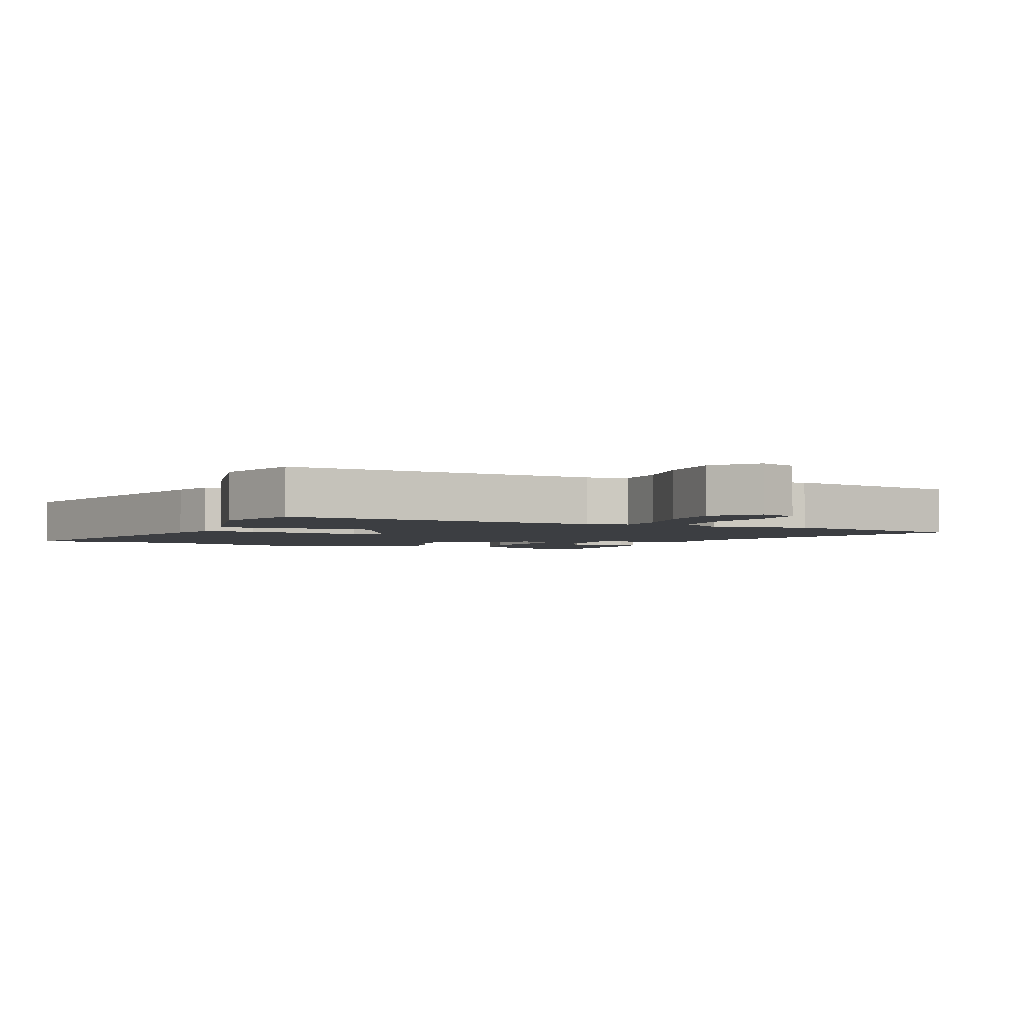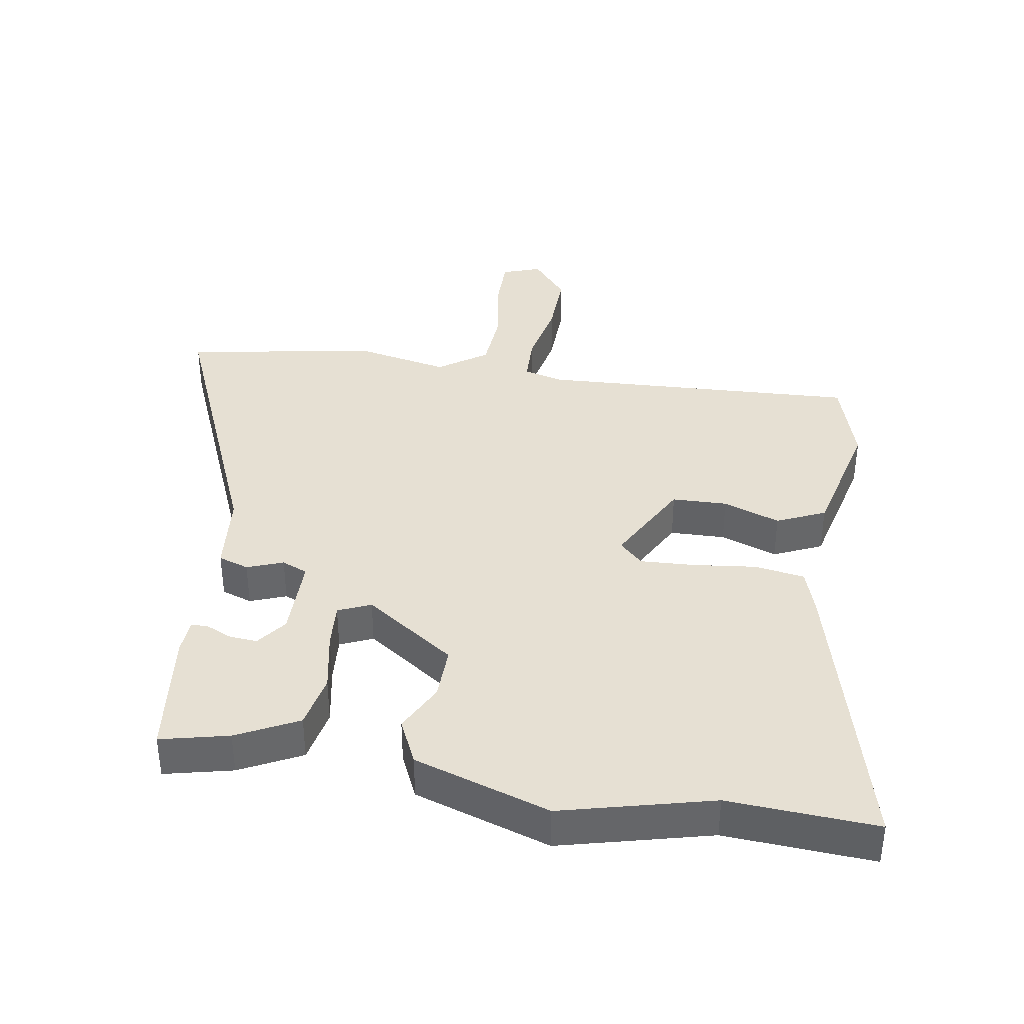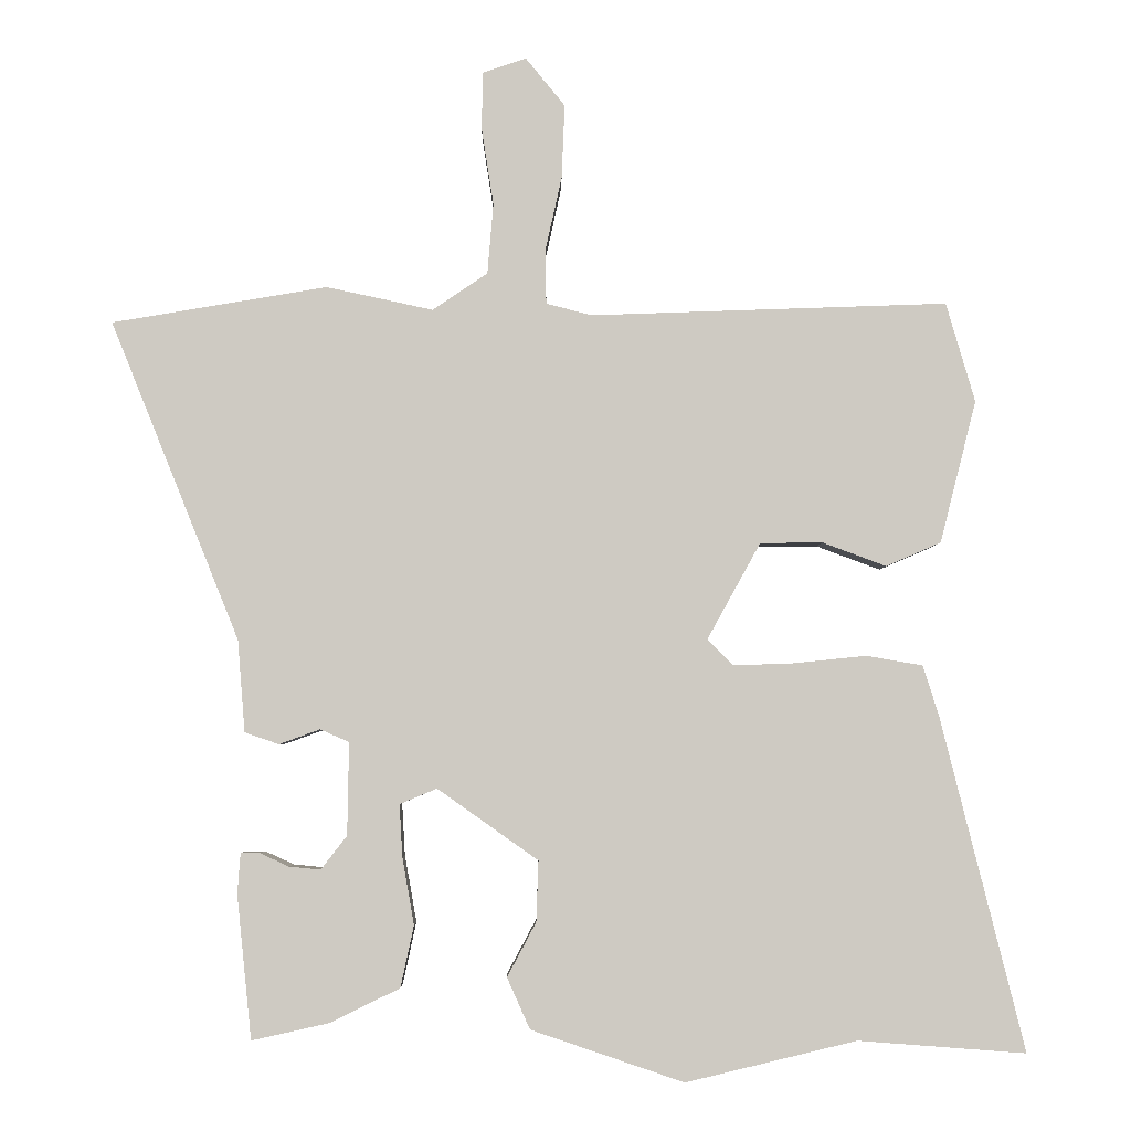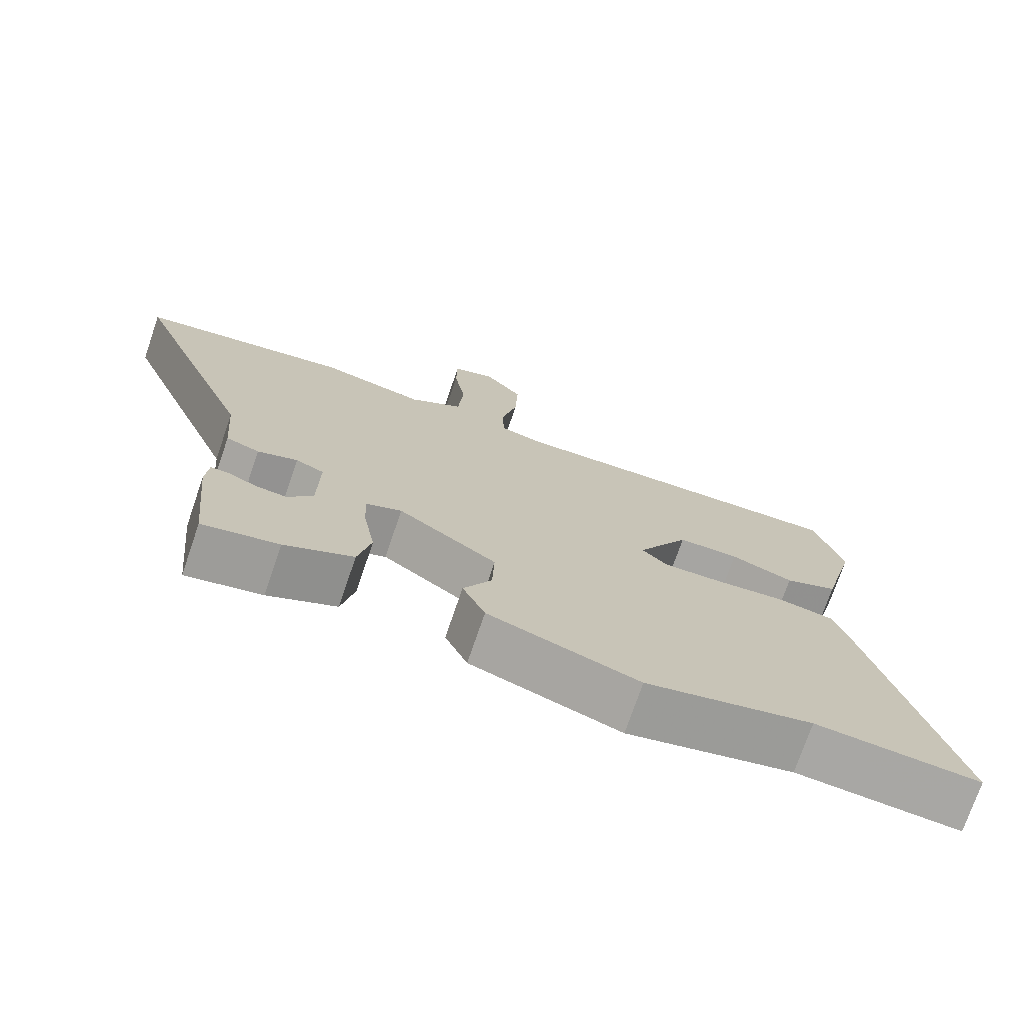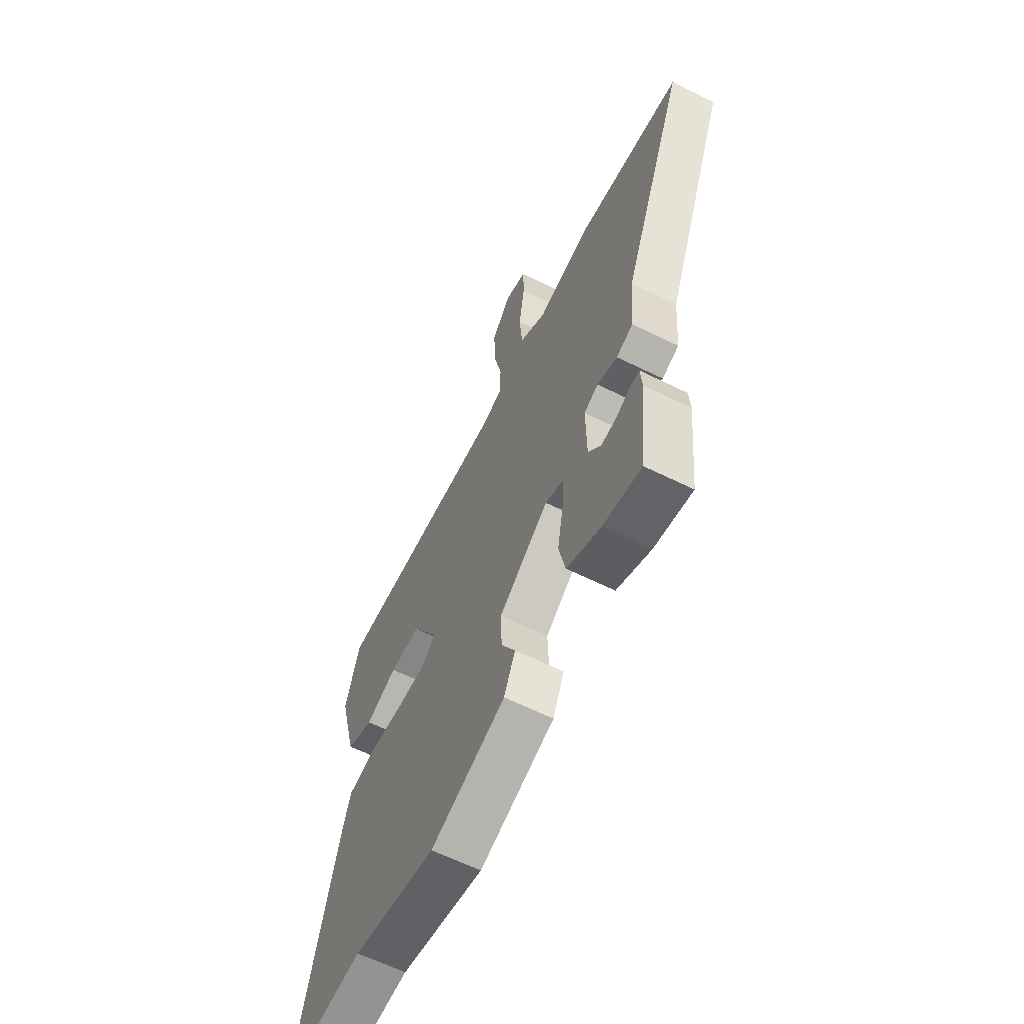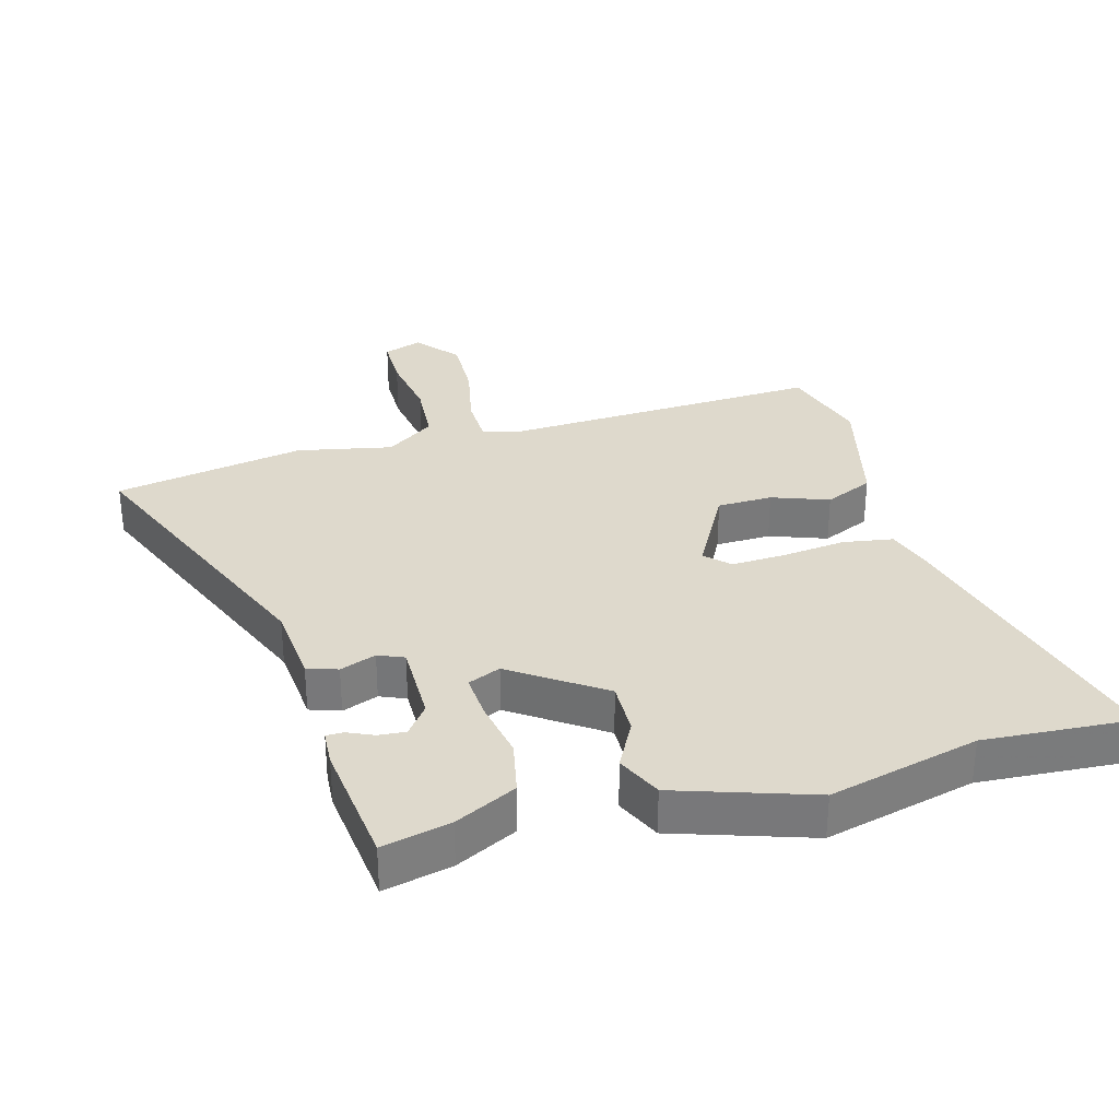
<metadata>
{"format":"obj","ext":"obj","renderer":"f3d","projection":"perspective","resolution":1024,"background":"white","views":[{"elev":-3.0,"azim":-25.2,"up":"+Y"},{"elev":38.4,"azim":-171.5,"up":"+Y"},{"elev":-4.0,"azim":179.4,"up":"+Z"},{"elev":-73.9,"azim":161.1,"up":"+Z"},{"elev":-62.7,"azim":63.4,"up":"+Z"},{"elev":32.1,"azim":163.9,"up":"+Y"}]}
</metadata>
<code>
v -0.482 0.07 0.503
v 0 0.07 0.486
v 0.061 0.07 0.502
v 0.062 0.07 0.576
v 0.04 0.07 0.676
v 0.036 0.07 0.775
v 0.089 0.07 0.84
v 0.148 0.07 0.82
v 0.149 0.07 0.741
v 0.133 0.07 0.638
v 0.141 0.07 0.543
v 0.215 0.07 0.493
v 0.359 0.07 0.524
v 0.649 0.07 0.475
v 0.475 0.07 0.045
v 0.465 0.07 -0.079
v 0.419 0.07 -0.095
v 0.364 0.07 -0.075
v 0.325 0.07 -0.092
v 0.327 0.07 -0.217
v 0.362 0.07 -0.262
v 0.404 0.07 -0.258
v 0.443 0.07 -0.24
v 0.469 0.07 -0.24
v 0.473 0.07 -0.294
v 0.453 0.07 -0.488
v 0.349 0.07 -0.465
v 0.255 0.07 -0.419
v 0.237 0.07 -0.336
v 0.253 0.07 -0.245
v 0.257 0.07 -0.175
v 0.207 0.07 -0.154
v 0.071 0.07 -0.25
v 0.074 0.07 -0.332
v 0.113 0.07 -0.405
v 0.082 0.07 -0.474
v -0.124 0.07 -0.544
v -0.354 0.07 -0.489
v -0.58 0.07 -0.506
v -0.467 0.07 -0.055
v -0.446 0.07 0.011
v -0.37 0.07 0.024
v -0.273 0.07 0.014
v -0.191 0.07 0.011
v -0.156 0.07 0.046
v -0.228 0.07 0.176
v -0.312 0.07 0.177
v -0.398 0.07 0.145
v -0.472 0.07 0.177
v -0.521 0.07 0.369
v -0.482 0 0.503
v 0 0 0.486
v 0.061 0 0.502
v 0.062 0 0.576
v 0.04 0 0.676
v 0.036 0 0.775
v 0.089 0 0.84
v 0.148 0 0.82
v 0.149 0 0.741
v 0.133 0 0.638
v 0.141 0 0.543
v 0.215 0 0.493
v 0.359 0 0.524
v 0.649 0 0.475
v 0.475 0 0.045
v 0.465 0 -0.079
v 0.419 0 -0.095
v 0.364 0 -0.075
v 0.325 0 -0.092
v 0.327 0 -0.217
v 0.362 0 -0.262
v 0.404 0 -0.258
v 0.443 0 -0.24
v 0.469 0 -0.24
v 0.473 0 -0.294
v 0.453 0 -0.488
v 0.349 0 -0.465
v 0.255 0 -0.419
v 0.237 0 -0.336
v 0.253 0 -0.245
v 0.257 0 -0.175
v 0.207 0 -0.154
v 0.071 0 -0.25
v 0.074 0 -0.332
v 0.113 0 -0.405
v 0.082 0 -0.474
v -0.124 0 -0.544
v -0.354 0 -0.489
v -0.58 0 -0.506
v -0.467 0 -0.055
v -0.446 0 0.011
v -0.37 0 0.024
v -0.273 0 0.014
v -0.191 0 0.011
v -0.156 0 0.046
v -0.228 0 0.176
v -0.312 0 0.177
v -0.398 0 0.145
v -0.472 0 0.177
v -0.521 0 0.369
f 50 1 2
f 49 50 2
f 48 49 2
f 47 48 2
f 46 47 2 3
f 45 46 3
f 41 42 43
f 40 41 43
f 39 40 43
f 38 39 43
f 38 43 44
f 37 38 44
f 36 37 44
f 35 36 44
f 34 35 44
f 33 34 44 45
f 28 29 30
f 27 28 30
f 26 27 30
f 25 26 30
f 22 23 24 25
f 21 22 25
f 21 25 30
f 20 21 30 31
f 15 16 17 18
f 15 18 19
f 14 15 19
f 13 14 19
f 12 13 19
f 19 20 31
f 12 19 31
f 11 12 31
f 8 9 10
f 7 8 10
f 6 7 10
f 5 6 10
f 4 5 10
f 3 4 10 11
f 45 3 11
f 33 45 11
f 32 33 11
f 11 31 32
f 52 51 100
f 52 100 99
f 52 99 98
f 52 98 97
f 53 52 97 96
f 53 96 95
f 93 92 91
f 93 91 90
f 93 90 89
f 93 89 88
f 94 93 88
f 94 88 87
f 94 87 86
f 94 86 85
f 94 85 84
f 95 94 84 83
f 80 79 78
f 80 78 77
f 80 77 76
f 80 76 75
f 75 74 73 72
f 75 72 71
f 80 75 71
f 81 80 71 70
f 68 67 66 65
f 69 68 65
f 69 65 64
f 69 64 63
f 69 63 62
f 81 70 69
f 81 69 62
f 81 62 61
f 60 59 58
f 60 58 57
f 60 57 56
f 60 56 55
f 60 55 54
f 61 60 54 53
f 61 53 95
f 61 95 83
f 61 83 82
f 82 81 61
f 1 51 52 2
f 2 52 53 3
f 3 53 54 4
f 4 54 55 5
f 5 55 56 6
f 6 56 57 7
f 7 57 58 8
f 8 58 59 9
f 9 59 60 10
f 10 60 61 11
f 11 61 62 12
f 12 62 63 13
f 13 63 64 14
f 14 64 65 15
f 15 65 66 16
f 16 66 67 17
f 17 67 68 18
f 18 68 69 19
f 19 69 70 20
f 20 70 71 21
f 21 71 72 22
f 22 72 73 23
f 23 73 74 24
f 24 74 75 25
f 25 75 76 26
f 26 76 77 27
f 27 77 78 28
f 28 78 79 29
f 29 79 80 30
f 30 80 81 31
f 31 81 82 32
f 32 82 83 33
f 33 83 84 34
f 34 84 85 35
f 35 85 86 36
f 36 86 87 37
f 37 87 88 38
f 38 88 89 39
f 39 89 90 40
f 40 90 91 41
f 41 91 92 42
f 42 92 93 43
f 43 93 94 44
f 44 94 95 45
f 45 95 96 46
f 46 96 97 47
f 47 97 98 48
f 48 98 99 49
f 49 99 100 50
f 50 100 51 1

</code>
